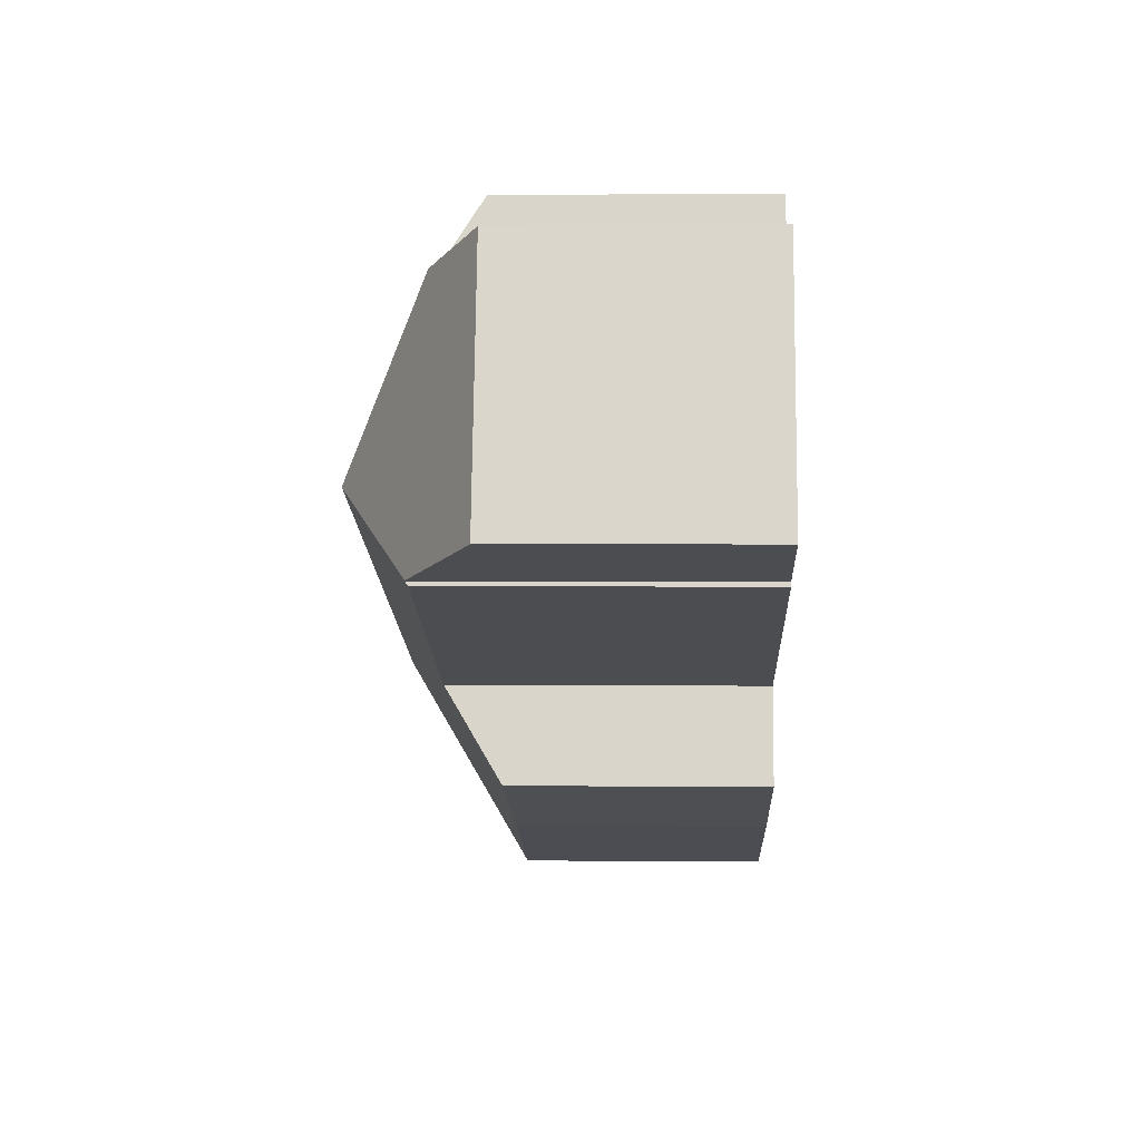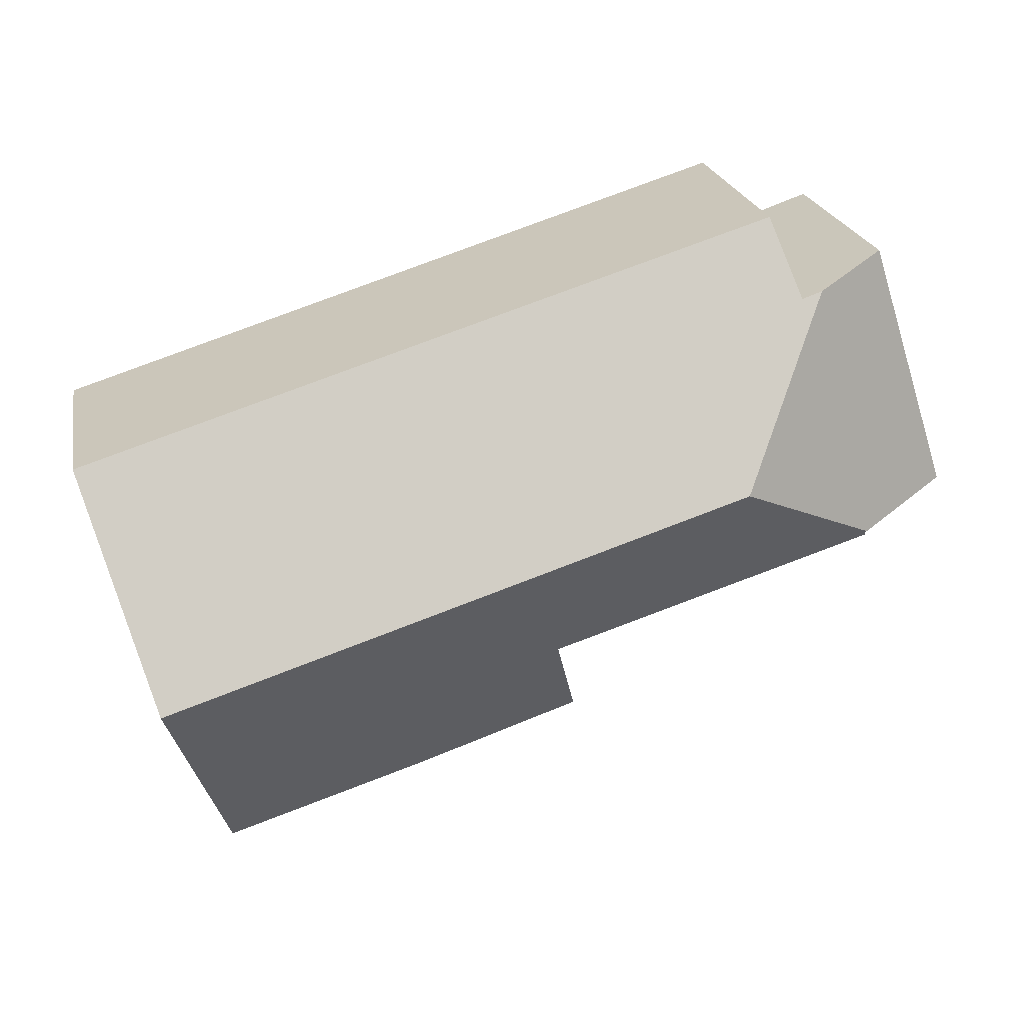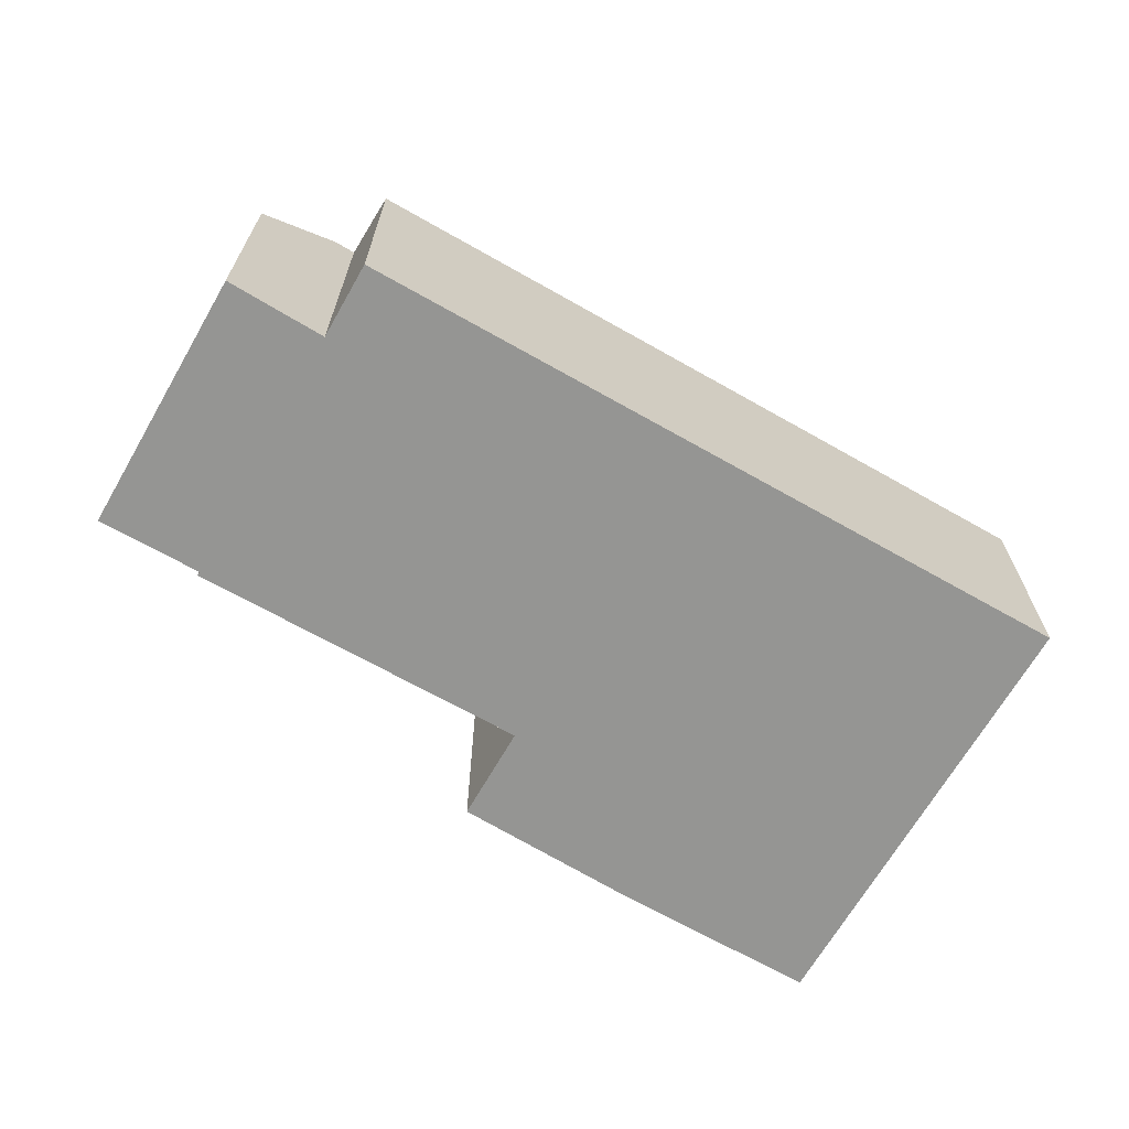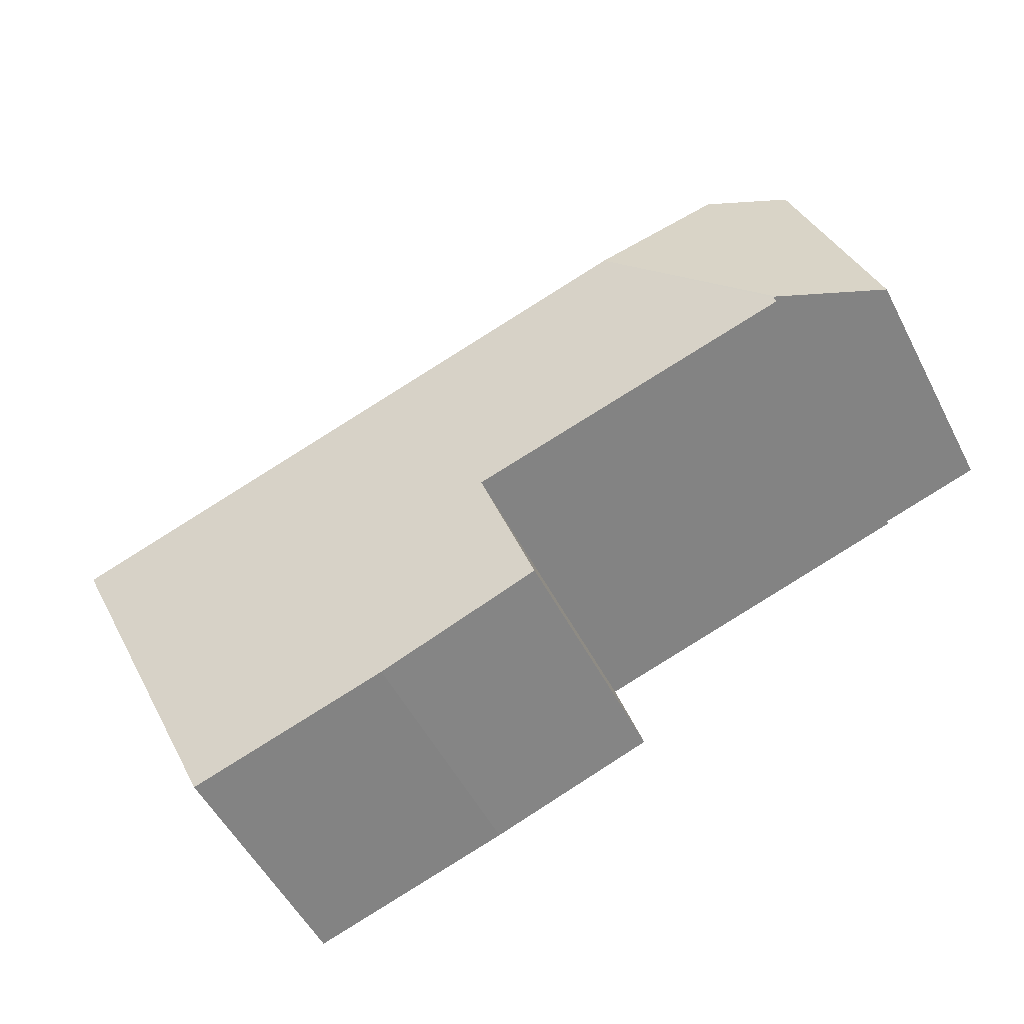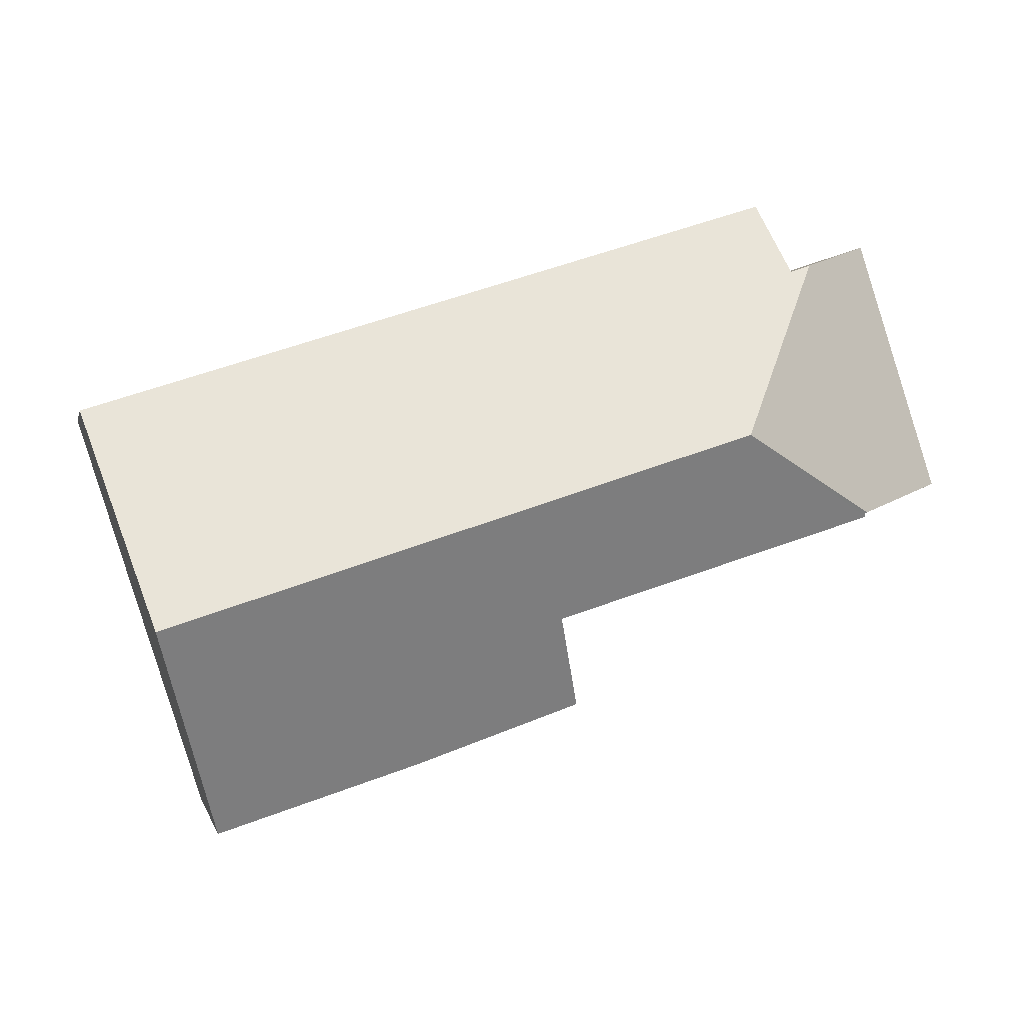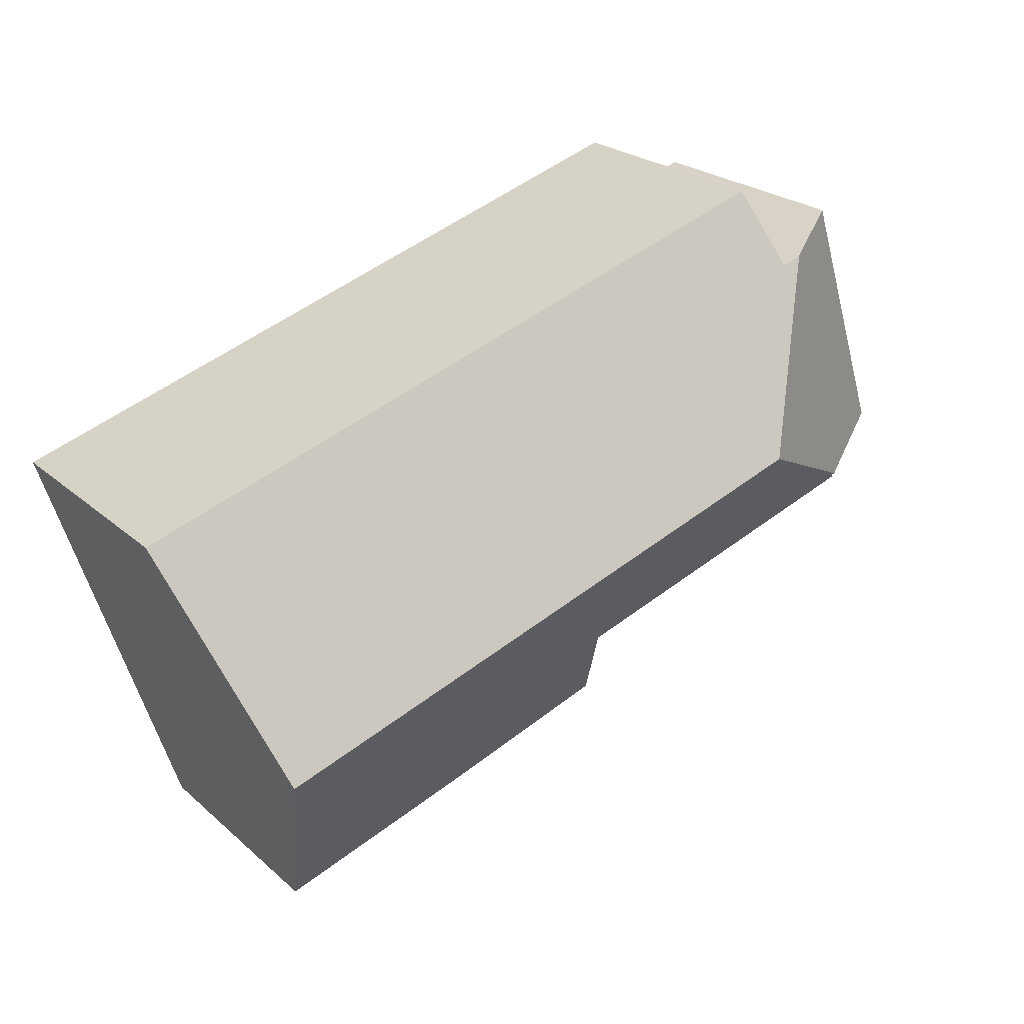
<metadata>
{"format":"obj","ext":"obj","renderer":"f3d","projection":"perspective","resolution":1024,"background":"white","views":[{"elev":1.3,"azim":-87.7,"up":"+Z"},{"elev":21.8,"azim":169.4,"up":"+Z"},{"elev":-67.3,"azim":-12.1,"up":"+Y"},{"elev":-53.0,"azim":-153.1,"up":"+Z"},{"elev":0.1,"azim":168.0,"up":"+Z"},{"elev":23.9,"azim":144.6,"up":"+Z"}]}
</metadata>
<code>
v  12.27 5.456 -6.302
v  18.18 8.352 -3.112
v  16.7 5.468 -7.716
v  9.261 6.77 -3.013
v  5.424 8.352 1.019
v  8.624 5.514 -5.018
v  2.159 6.737 -0.769
v  2.186 6.791 -0.683
v  2.134 6.791 -0.667
v  1.781 5.464 5.513
v  0 5.457 3.341e-16
v  3.412 6.493 4.946
v  3.853 6.499 4.793
v  4.361 5.497 6.394
v  19.67 5.438 1.539
v  3.853 -2.935e-16 4.793
v  1.781 -3.376e-16 5.513
v  3.412 -3.029e-16 4.946
v  4.361 -3.915e-16 6.394
v  19.67 -9.424e-17 1.539
v  9.261 1.845e-16 -3.013
v  8.624 3.073e-16 -5.018
v  2.186 4.182e-17 -0.683
v  2.159 4.709e-17 -0.769
v  0 0 0
v  18.18 1.906e-16 -3.112
v  16.7 4.725e-16 -7.716
v  12.27 3.859e-16 -6.302
v  2.134 4.084e-17 -0.667
g defaultobject
f 1 2 3
f 2 1 4
f 2 4 5
f 4 1 6
f 5 4 7
f 5 7 8
f 5 8 9
f 10 9 11
f 9 10 5
f 5 10 12
f 13 5 12
f 5 13 14
f 5 14 15
f 5 15 2
f 10 13 12
f 13 10 16
f 16 10 17
f 16 17 18
f 19 15 14
f 15 19 20
f 16 14 13
f 14 16 19
f 6 21 4
f 21 6 22
f 7 23 8
f 23 7 24
f 11 17 10
f 17 11 25
f 20 2 15
f 2 20 3
f 3 20 26
f 3 26 27
f 27 1 3
f 1 27 28
f 1 22 6
f 22 1 28
f 21 7 4
f 7 21 24
f 23 9 8
f 9 23 11
f 11 23 25
f 25 23 29
f 26 28 27
f 28 26 20
f 28 20 19
f 28 19 21
f 28 21 22
f 21 19 23
f 21 23 24
f 23 19 29
f 29 19 16
f 16 25 29
f 25 16 18
f 25 18 17

</code>
